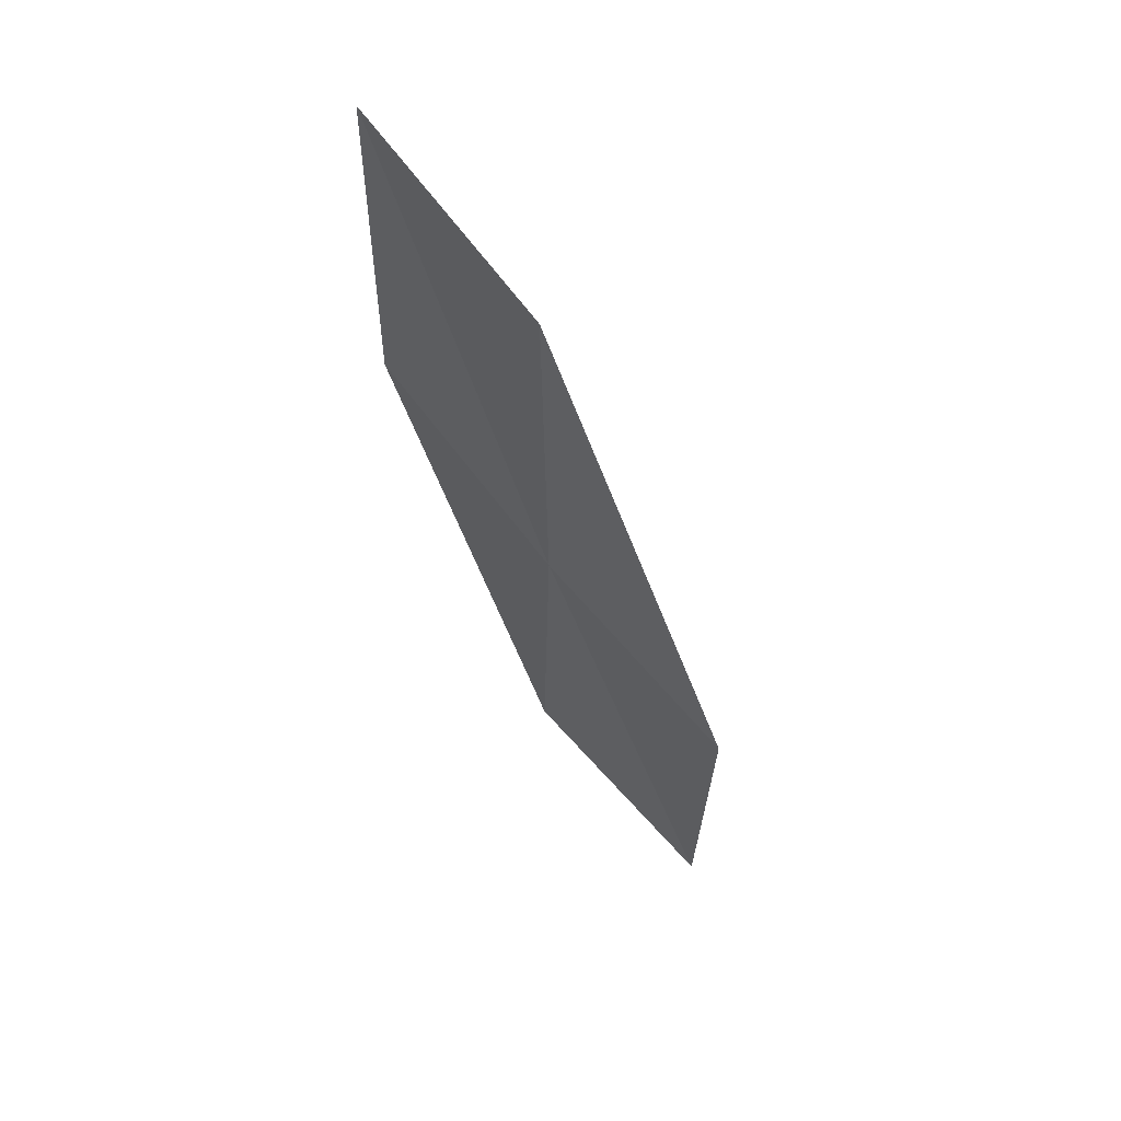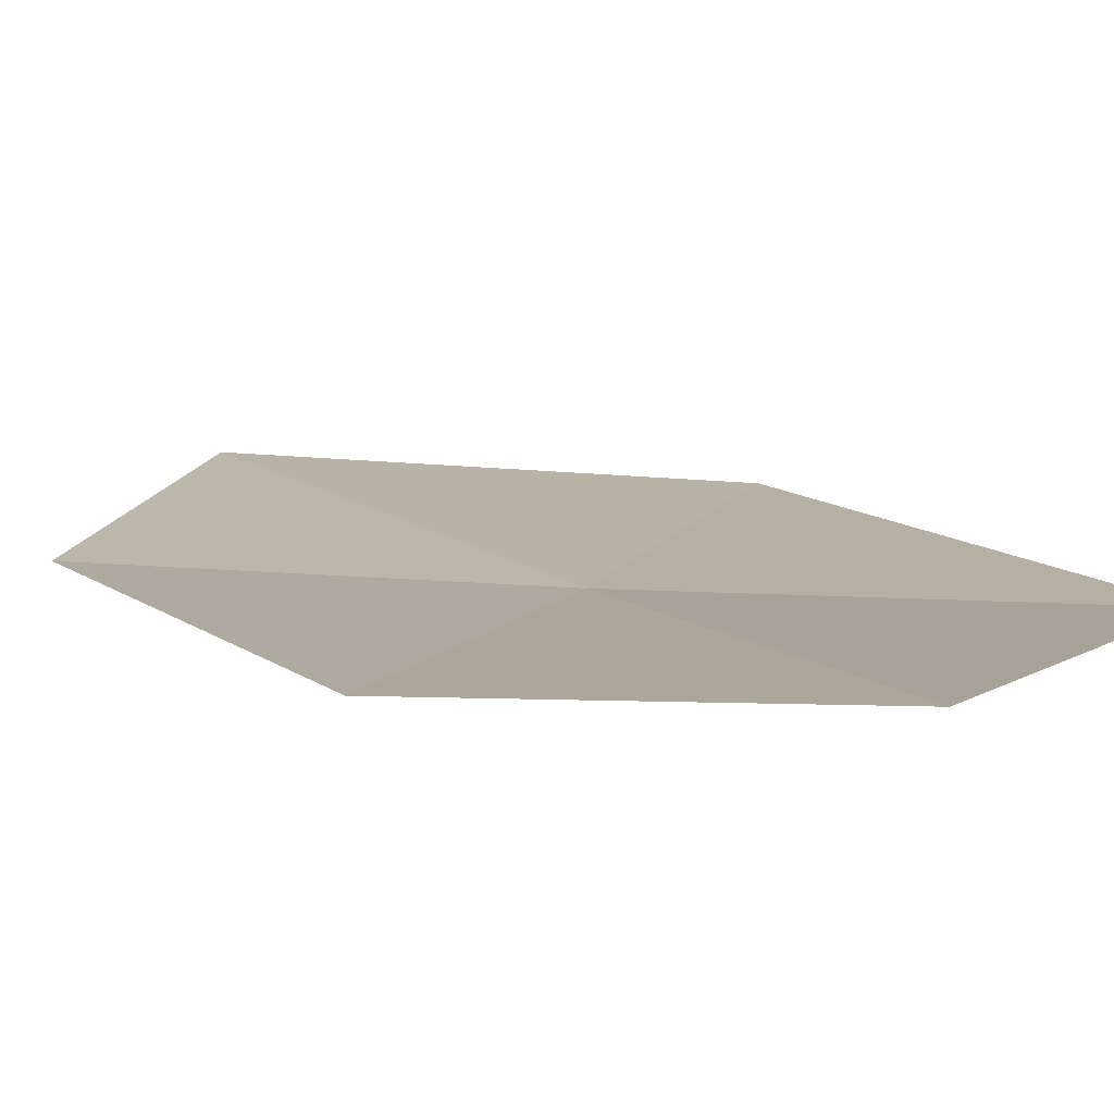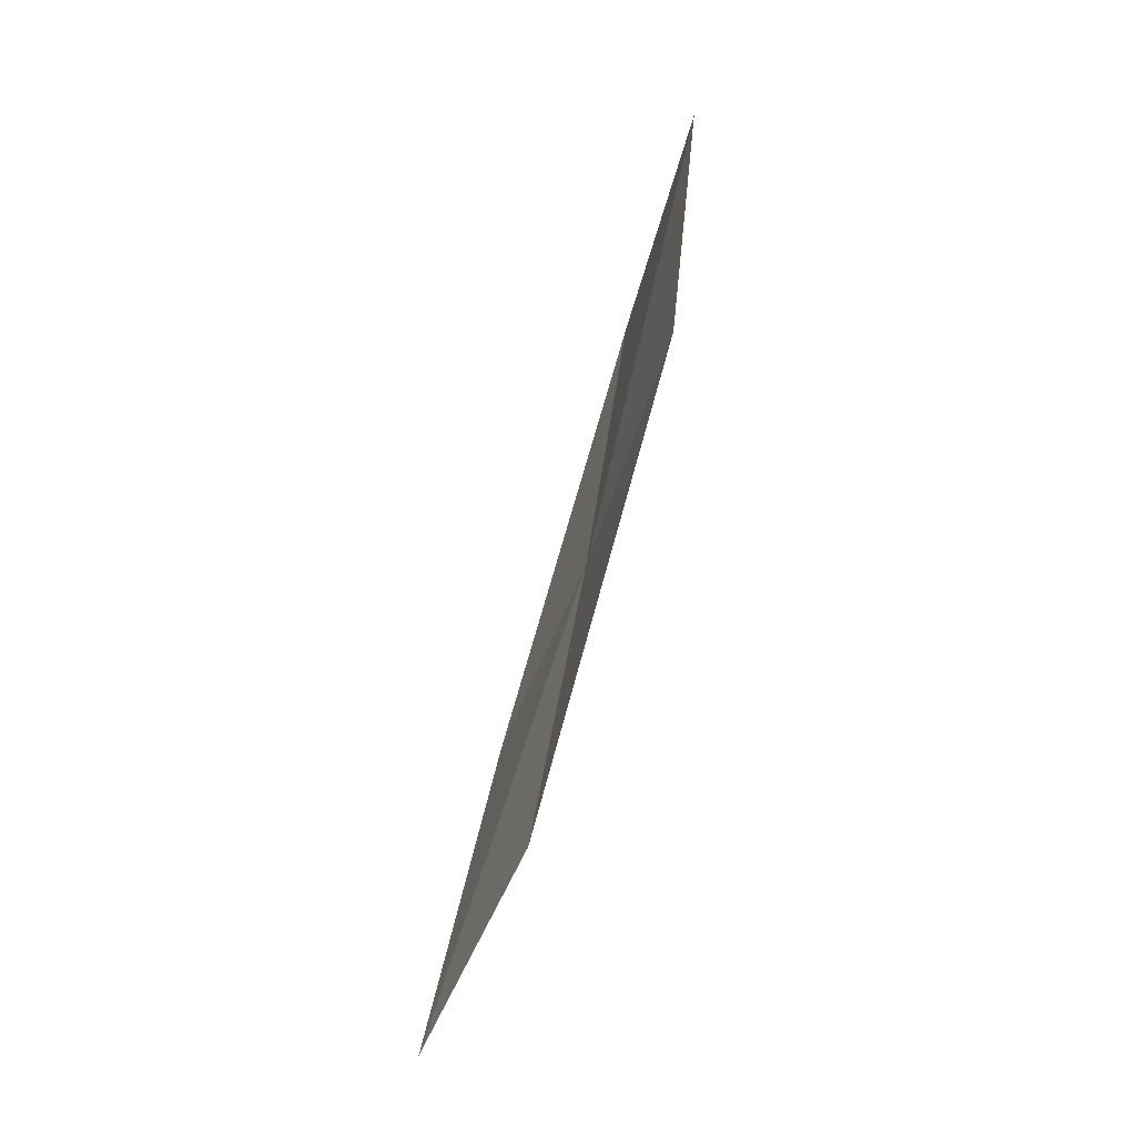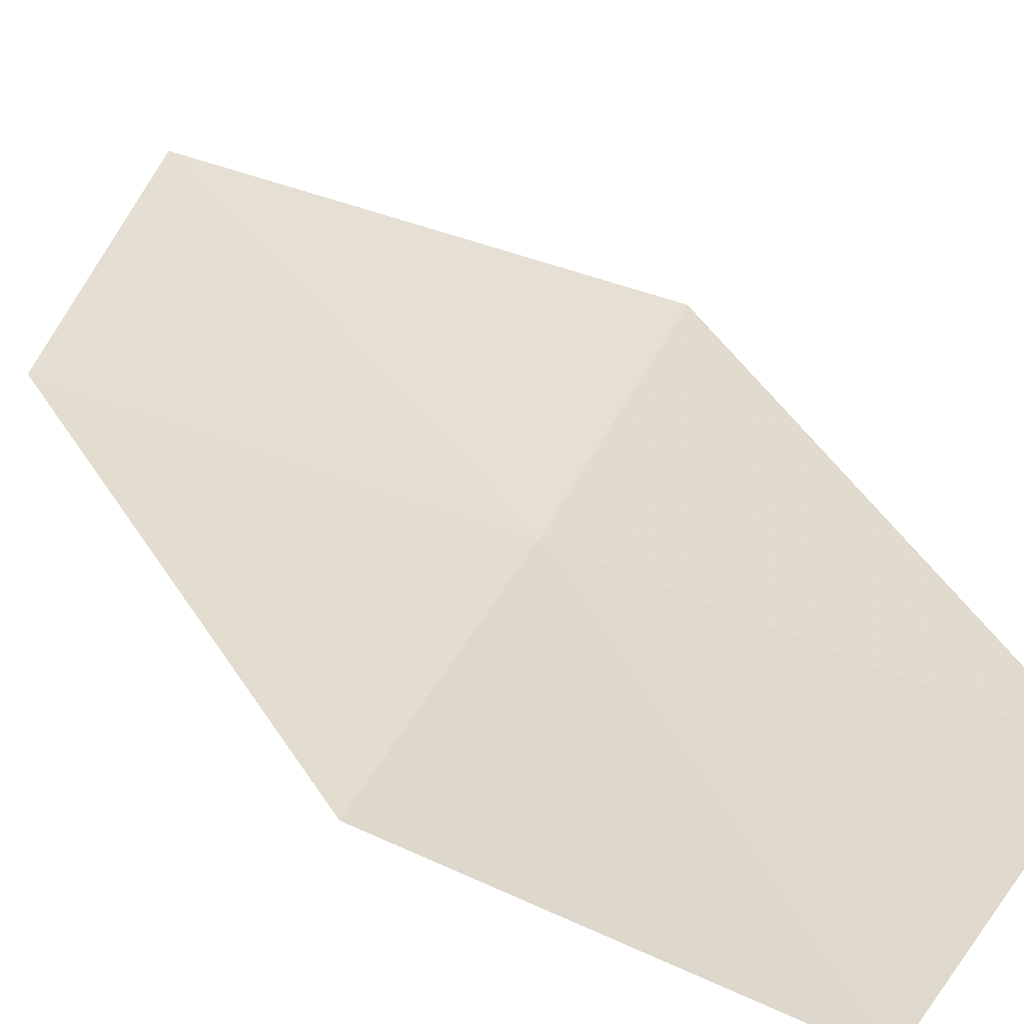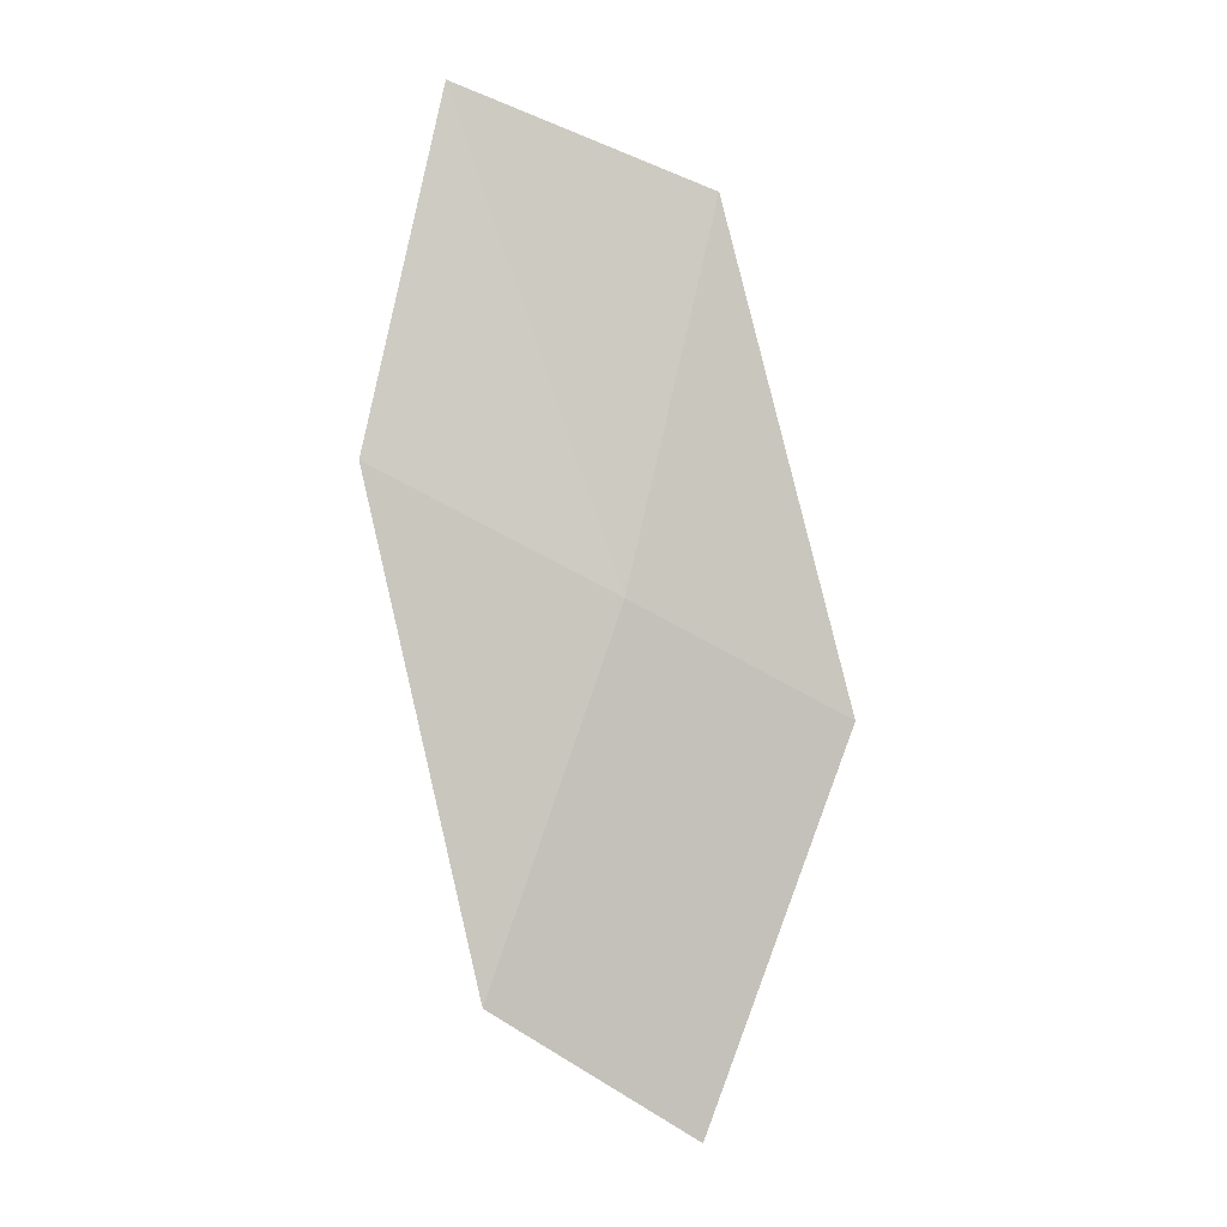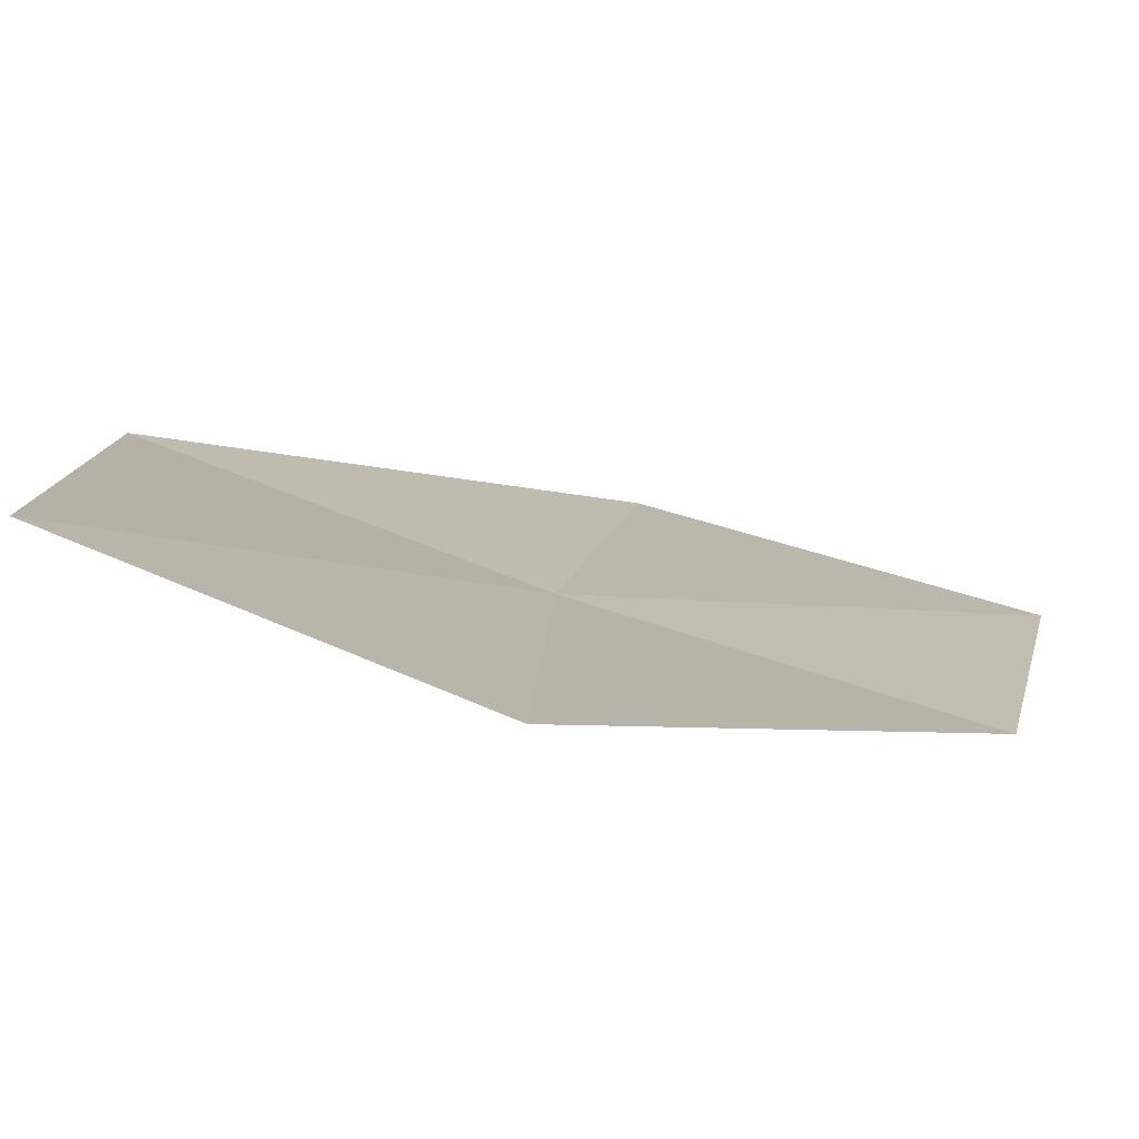
<metadata>
{"format":"obj","ext":"obj","renderer":"f3d","projection":"perspective","resolution":1024,"background":"white","views":[{"elev":42.8,"azim":-112.6,"up":"+Y"},{"elev":-8.8,"azim":144.0,"up":"+Z"},{"elev":-31.8,"azim":91.4,"up":"+Y"},{"elev":17.4,"azim":141.7,"up":"+Z"},{"elev":-13.1,"azim":-173.1,"up":"+Y"},{"elev":15.2,"azim":21.9,"up":"+Z"}]}
</metadata>
<code>
v -18.95 -9.377 3.215
v -19.47 -7.309 2.962
v -18.11 -6.802 2.555
v -17.67 -8.747 2.736
v -20.08 -9.939 3.737
v -18.2 -11.41 3.484
v -19.25 -12.06 4.069
f 1 3 2
f 1 4 3
f 1 2 5
f 1 6 4
f 1 5 7
f 1 7 6

</code>
